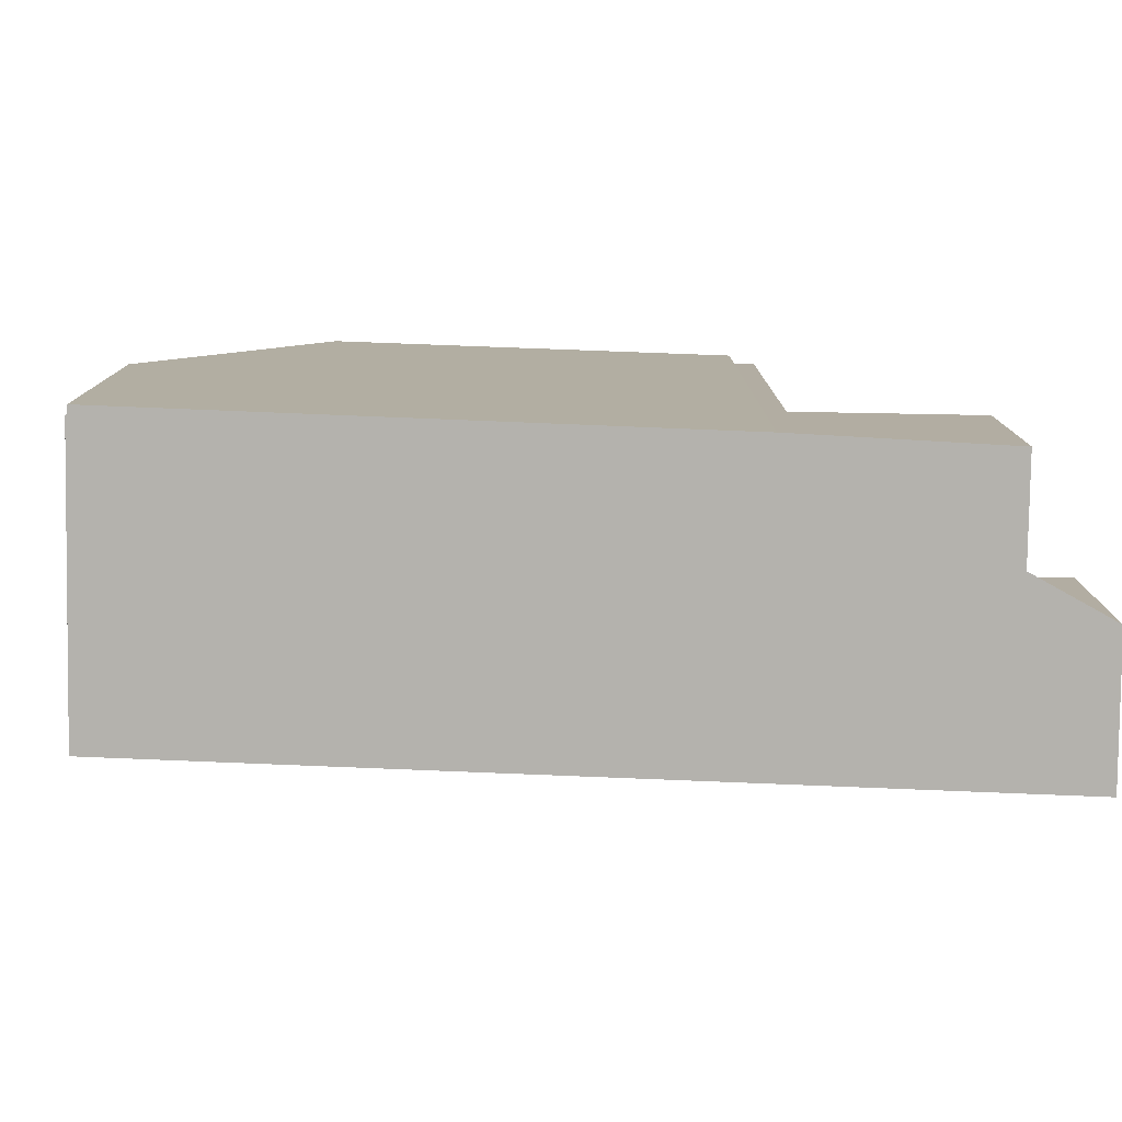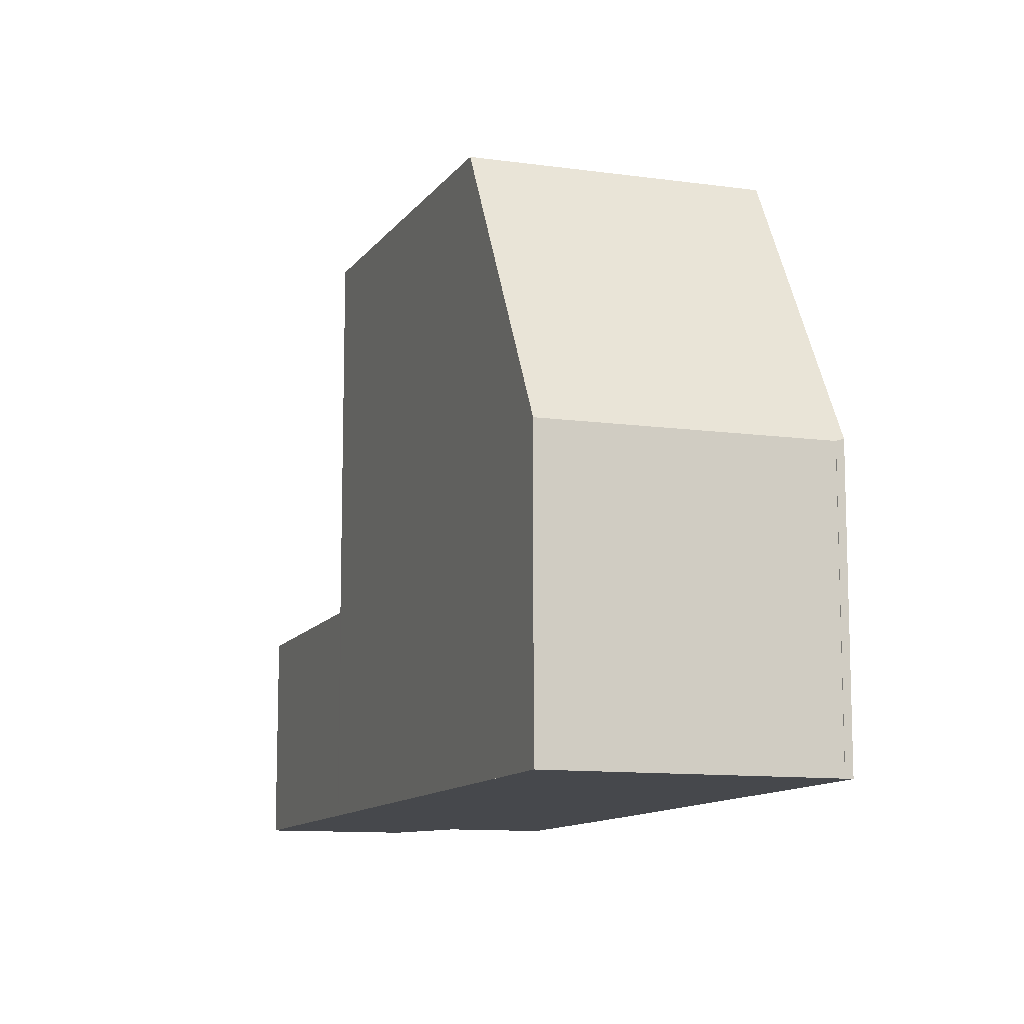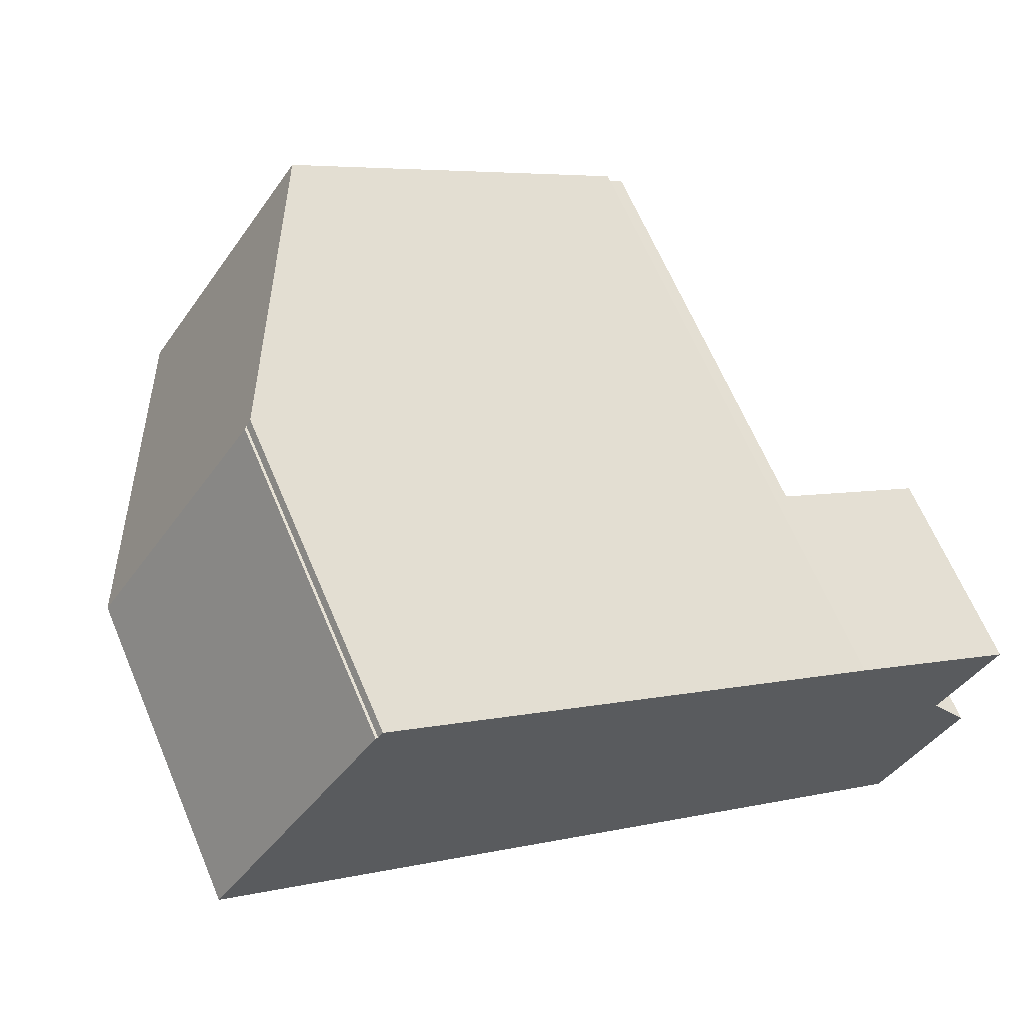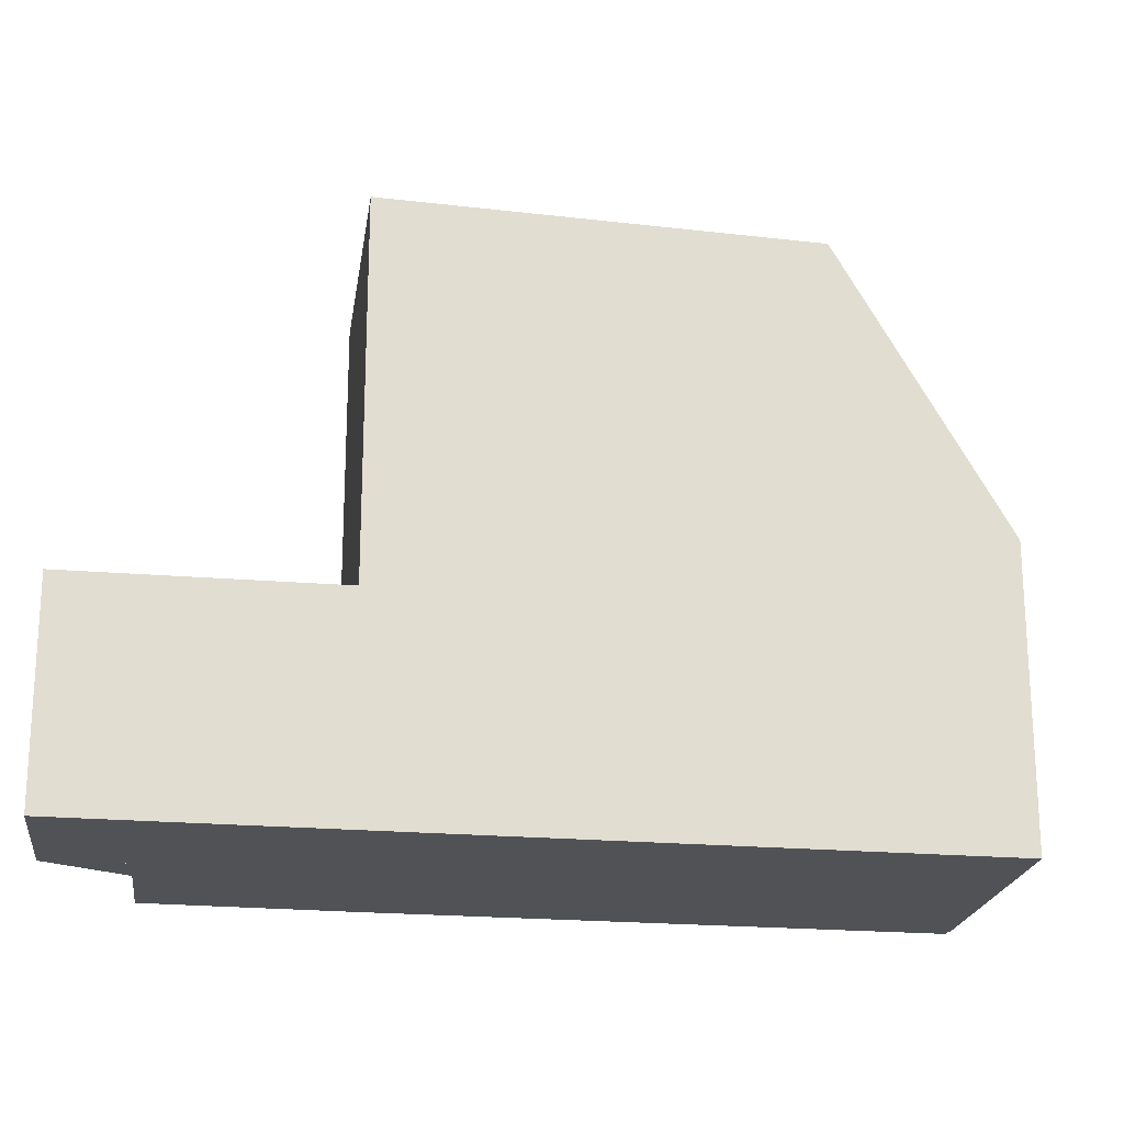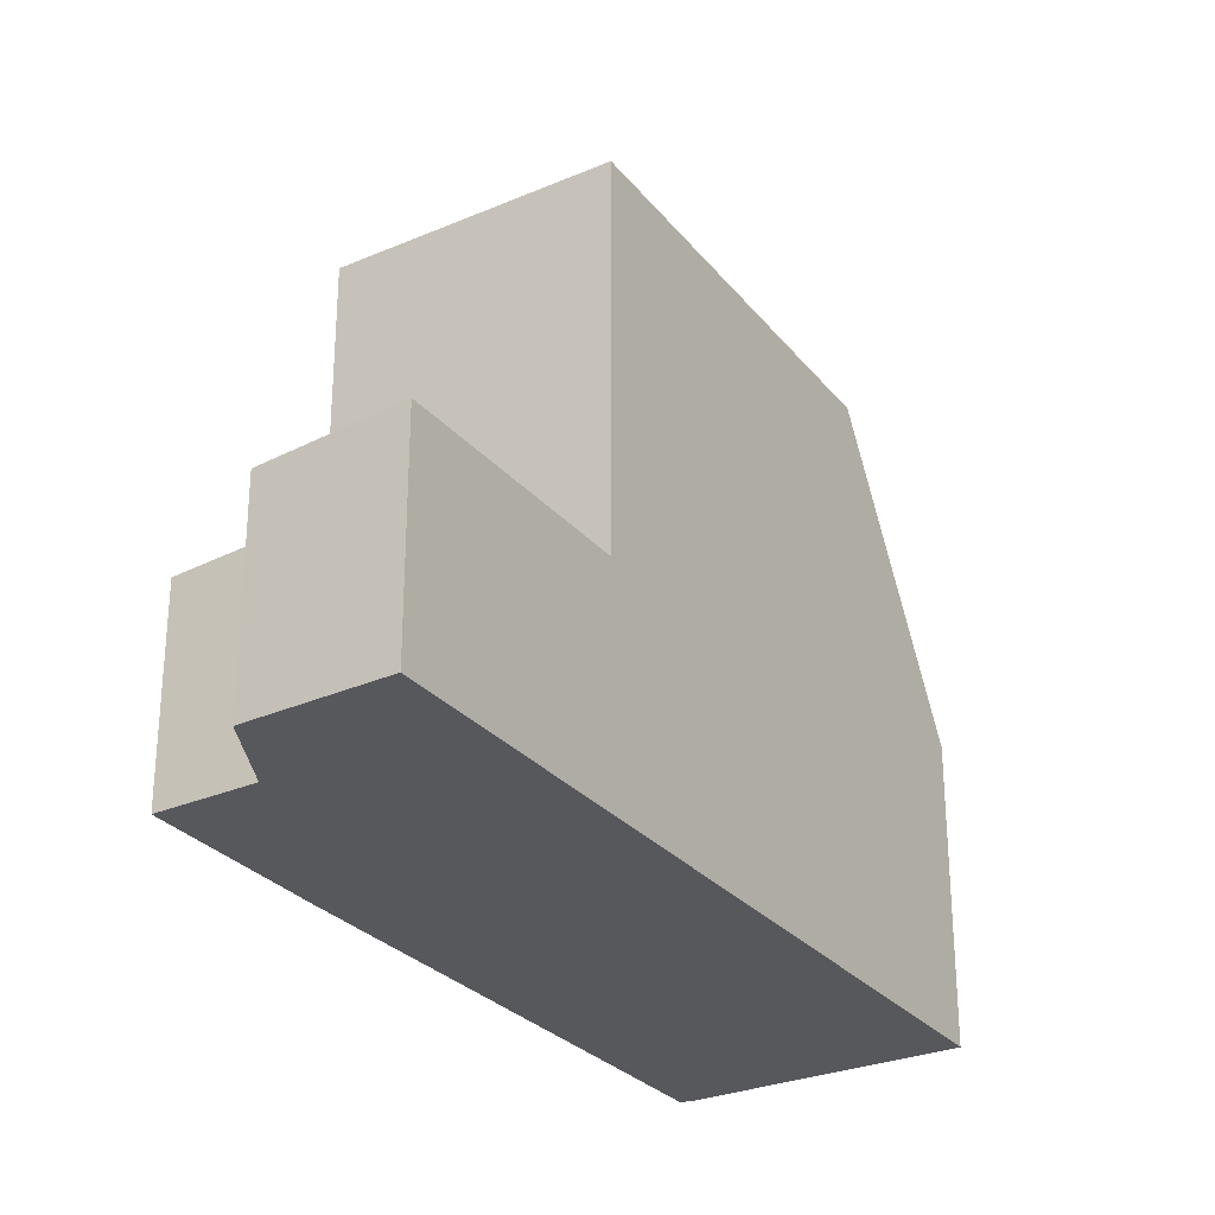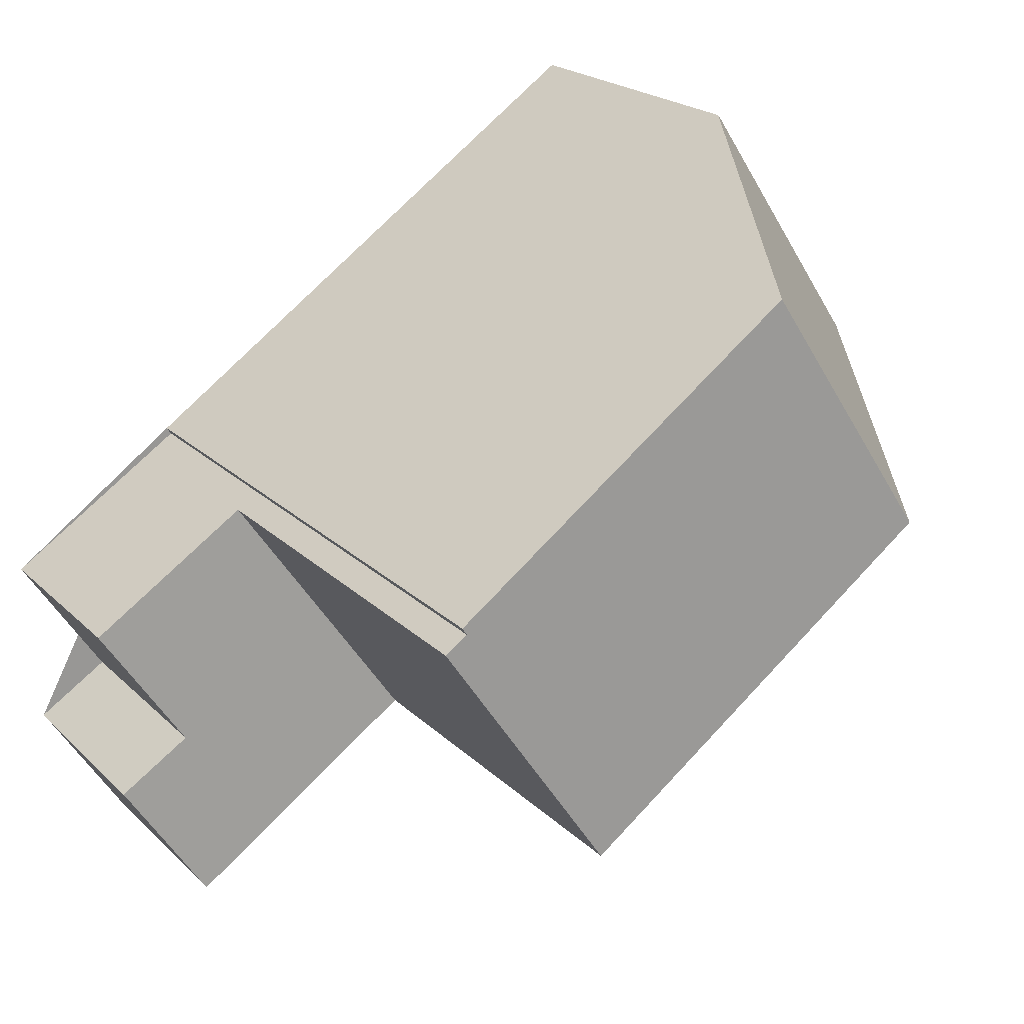
<metadata>
{"format":"obj","ext":"obj","renderer":"f3d","projection":"perspective","resolution":1024,"background":"white","views":[{"elev":-79.5,"azim":-147.4,"up":"+Z"},{"elev":-11.2,"azim":105.2,"up":"+Z"},{"elev":64.6,"azim":157.1,"up":"+Y"},{"elev":-21.1,"azim":25.7,"up":"+Z"},{"elev":-28.4,"azim":-23.5,"up":"+Z"},{"elev":21.3,"azim":-31.8,"up":"+Y"}]}
</metadata>
<code>
v -721.5 -1910 8.486
v -721.6 -1910 8.486
v -722.7 -1915 3.074
v -723.8 -1914 2.953
v -722.9 -1913 2.96
v -724 -1911 2.838
v -714.9 -1905 4.278
v -714.9 -1905 4.279
v -714.8 -1905 4.234
v -712.6 -1908 4.23
v -716.9 -1906 8.33
v -714.6 -1910 8.336
v -716.7 -1906 8.33
v -721.5 -1910 8.486
v -714.6 -1910 8.336
v -714.6 -1910 8.336
v -716.9 -1906 8.33
v -721.8 -1910 8.496
v -719.6 -1913 8.502
v -721.8 -1910 2.852
v -719.6 -1913 3.089
v -720.8 -1911 2.959
v -723 -1913 2.949
v -721.8 -1915 3.078
v -722.9 -1913 2.96
v -723.2 -1912 2.922
v -724 -1911 2.839
v -719.6 -1913 3.089
v -721.8 -1910 2.852
v -716.7 -1906 8.33
v -714.7 -1905 4.234
v -714.8 -1905 4.279
v -712.6 -1908 4.274
v -714.9 -1905 4.279
v -714.6 -1910 8.336
v -712.6 -1908 4.295
v -719.6 -1913 3.089
v -719.6 -1913 8.502
v -719.6 -1913 3.089
v -721.8 -1915 3.078
v -722.7 -1915 3.073
v -719.6 -1913 8.502
v -721.8 -1910 8.496
v -719.6 -1913 8.502
v -714.7 -1909 8.336
v -714.7 -1909 8.336
v -719.8 -1913 8.501
v -712.7 -1908 4.275
v -712.7 -1908 4.23
v -719.8 -1913 3.064
v -719.8 -1913 8.501
v -719.8 -1913 3.064
v -722 -1914 3.05
v -723 -1915 3.043
v -719.8 -1913 8.5
v -719.5 -1913 8.501
v -721.7 -1910 8.492
v -719.5 -1913 8.501
v -715.8 -1908 8.333
v -713.8 -1906 4.232
v -713.9 -1906 4.277
v -720.8 -1911 8.499
v -720.8 -1911 2.959
v -720.7 -1911 8.496
v -715.8 -1908 8.333
v -720.8 -1911 8.499
v -723 -1915 3.044
v -723.8 -1914 2.953
v -722.7 -1915 3.074
v -722.7 -1915 3.073
v -720.7 -1911 2.971
v -722.9 -1913 2.96
v -722.9 -1913 2.959
v -723.8 -1914 2.955
v -720.6 -1911 8.496
v -715.7 -1908 8.333
v -715.7 -1908 8.333
v -713.7 -1907 4.232
v -713.7 -1907 4.277
v -720.7 -1911 8.499
v -720.7 -1911 2.971
v -720.7 -1911 8.499
v -723.8 -1914 2.955
v -721.5 -1910 8.486
v -721.5 -1910 8.486
v -721.5 -1910 1.776e-15
v -721.5 -1910 0
v -716.9 -1906 8.33
v -721.6 -1910 8.486
v -721.6 -1910 0
v -716.9 -1906 0
v -722.7 -1915 3.073
v -722.7 -1915 3.074
v -722.7 -1915 0
v -722.7 -1915 0
v -723.8 -1914 2.953
v -723.8 -1914 2.953
v -723.8 -1914 0
v -723.8 -1914 -4.441e-16
v -722.9 -1913 2.96
v -722.9 -1913 2.96
v -722.9 -1913 0
v -722.9 -1913 -4.441e-16
v -724 -1911 2.839
v -724 -1911 2.838
v -724 -1911 4.441e-16
v -724 -1911 0
v -714.9 -1905 4.279
v -714.9 -1905 4.278
v -714.9 -1905 0
v -714.9 -1905 0
v -714.8 -1905 4.234
v -714.9 -1905 4.279
v -714.9 -1905 0
v -714.8 -1905 0
v -714.7 -1905 4.234
v -714.8 -1905 4.234
v -714.8 -1905 0
v -714.7 -1905 0
v -712.6 -1908 4.274
v -712.6 -1908 4.23
v -712.6 -1908 -8.882e-16
v -712.6 -1908 0
v -719.5 -1913 8.501
v -714.6 -1910 8.336
v -714.6 -1910 0
v -719.5 -1913 1.776e-15
v -721.6 -1910 8.486
v -721.5 -1910 8.486
v -721.5 -1910 0
v -721.6 -1910 0
v -714.9 -1905 4.279
v -716.9 -1906 8.33
v -716.9 -1906 0
v -714.9 -1905 0
v -721.8 -1915 3.078
v -719.6 -1913 3.089
v -719.6 -1913 0
v -721.8 -1915 0
v -723.2 -1912 2.922
v -723 -1913 2.949
v -723 -1913 0
v -723.2 -1912 -4.441e-16
v -722.7 -1915 3.074
v -721.8 -1915 3.078
v -721.8 -1915 0
v -722.7 -1915 4.441e-16
v -722.9 -1913 2.96
v -722.9 -1913 2.96
v -722.9 -1913 0
v -722.9 -1913 0
v -724 -1911 2.838
v -723.2 -1912 2.922
v -723.2 -1912 -4.441e-16
v -724 -1911 4.441e-16
v -721.8 -1910 2.852
v -724 -1911 2.839
v -724 -1911 0
v -721.8 -1910 -4.441e-16
v -713.8 -1906 4.232
v -714.7 -1905 4.234
v -714.7 -1905 0
v -713.8 -1906 0
v -712.6 -1908 4.295
v -712.6 -1908 4.274
v -712.6 -1908 0
v -712.6 -1908 0
v -714.9 -1905 4.278
v -714.9 -1905 4.279
v -714.9 -1905 0
v -714.9 -1905 0
v -714.6 -1910 8.336
v -712.6 -1908 4.295
v -712.6 -1908 0
v -714.6 -1910 0
v -723 -1915 3.043
v -722.7 -1915 3.073
v -722.7 -1915 0
v -723 -1915 0
v -721.7 -1910 8.492
v -721.8 -1910 8.496
v -721.8 -1910 0
v -721.7 -1910 0
v -712.6 -1908 4.23
v -712.7 -1908 4.23
v -712.7 -1908 0
v -712.6 -1908 -8.882e-16
v -723.8 -1914 2.955
v -723 -1915 3.043
v -723 -1915 0
v -723.8 -1914 0
v -721.5 -1910 8.486
v -721.7 -1910 8.492
v -721.7 -1910 0
v -721.5 -1910 1.776e-15
v -719.6 -1913 8.502
v -719.5 -1913 8.501
v -719.5 -1913 1.776e-15
v -719.6 -1913 0
v -713.7 -1907 4.232
v -713.8 -1906 4.232
v -713.8 -1906 0
v -713.7 -1907 0
v -722.9 -1913 2.959
v -723.8 -1914 2.953
v -723.8 -1914 -4.441e-16
v -722.9 -1913 0
v -722.7 -1915 3.074
v -722.7 -1915 3.074
v -722.7 -1915 4.441e-16
v -722.7 -1915 0
v -723 -1913 2.949
v -722.9 -1913 2.96
v -722.9 -1913 -4.441e-16
v -723 -1913 0
v -722.9 -1913 2.96
v -722.9 -1913 2.959
v -722.9 -1913 0
v -722.9 -1913 0
v -712.7 -1908 4.23
v -713.7 -1907 4.232
v -713.7 -1907 0
v -712.7 -1908 0
v -723.8 -1914 2.953
v -723.8 -1914 2.955
v -723.8 -1914 0
v -723.8 -1914 0
v -721.5 -1910 0
v -721.6 -1910 0
v -714.9 -1905 0
v -714.9 -1905 0
v -714.8 -1905 0
v -712.6 -1908 0
v -722.7 -1915 0
v -723.8 -1914 0
v -722.9 -1913 0
v -724 -1911 0
f 14 2 11 13
f 27 20 22 23 26
f 36 16 35
f 38 19 28 37
f 75 55 47 82
f 39 21 24 40
f 70 40 24 69
f 26 6 27
f 32 30 17 34
f 49 10 33 48
f 34 7 8 9 31 32
f 48 33 36 35 45
f 51 38 37 50
f 58 44 42 56
f 52 39 40 53
f 67 53 40 70
f 56 42 47 55
f 61 32 31 60
f 59 30 32 61
f 63 29 18 62
f 72 23 22 71
f 74 68 73
f 55 46 15 56
f 76 46 55 75
f 56 15 12 58
f 79 61 60 78
f 77 59 61 79
f 81 63 62 80
f 64 57 1 14 13 65
f 66 43 57 64
f 83 4 68 74
f 69 3 41 70
f 70 41 54 67
f 71 52 53 25 5 72
f 73 25 53 67 74
f 75 64 65 76
f 78 49 48 79
f 79 48 45 77
f 80 51 50 81
f 74 67 54 83
f 82 66 64 75
f 85 86 87 84
f 89 90 91 88
f 93 94 95 92
f 97 98 99 96
f 101 102 103 100
f 105 106 107 104
f 109 110 111 108
f 113 114 115 112
f 117 118 119 116
f 121 122 123 120
f 125 126 127 124
f 129 130 131 128
f 133 134 135 132
f 137 138 139 136
f 141 142 143 140
f 145 146 147 144
f 149 150 151 148
f 153 154 155 152
f 157 158 159 156
f 161 162 163 160
f 165 166 167 164
f 169 170 171 168
f 173 174 175 172
f 177 178 179 176
f 181 182 183 180
f 185 186 187 184
f 189 190 191 188
f 193 194 195 192
f 197 198 199 196
f 201 202 203 200
f 205 206 207 204
f 209 210 211 208
f 213 214 215 212
f 217 218 219 216
f 221 222 223 220
f 225 226 227 224
f 229 230 231 232 233 234 235 236 237 228

</code>
